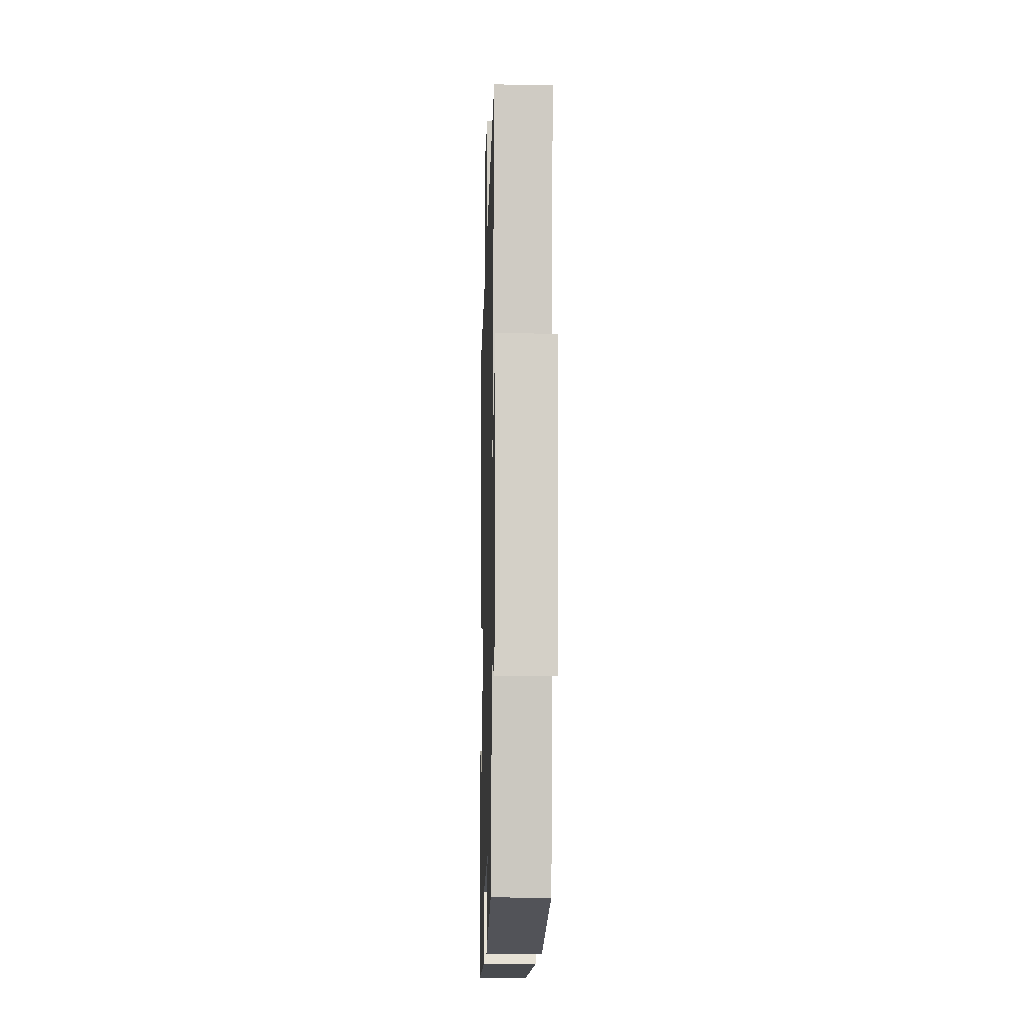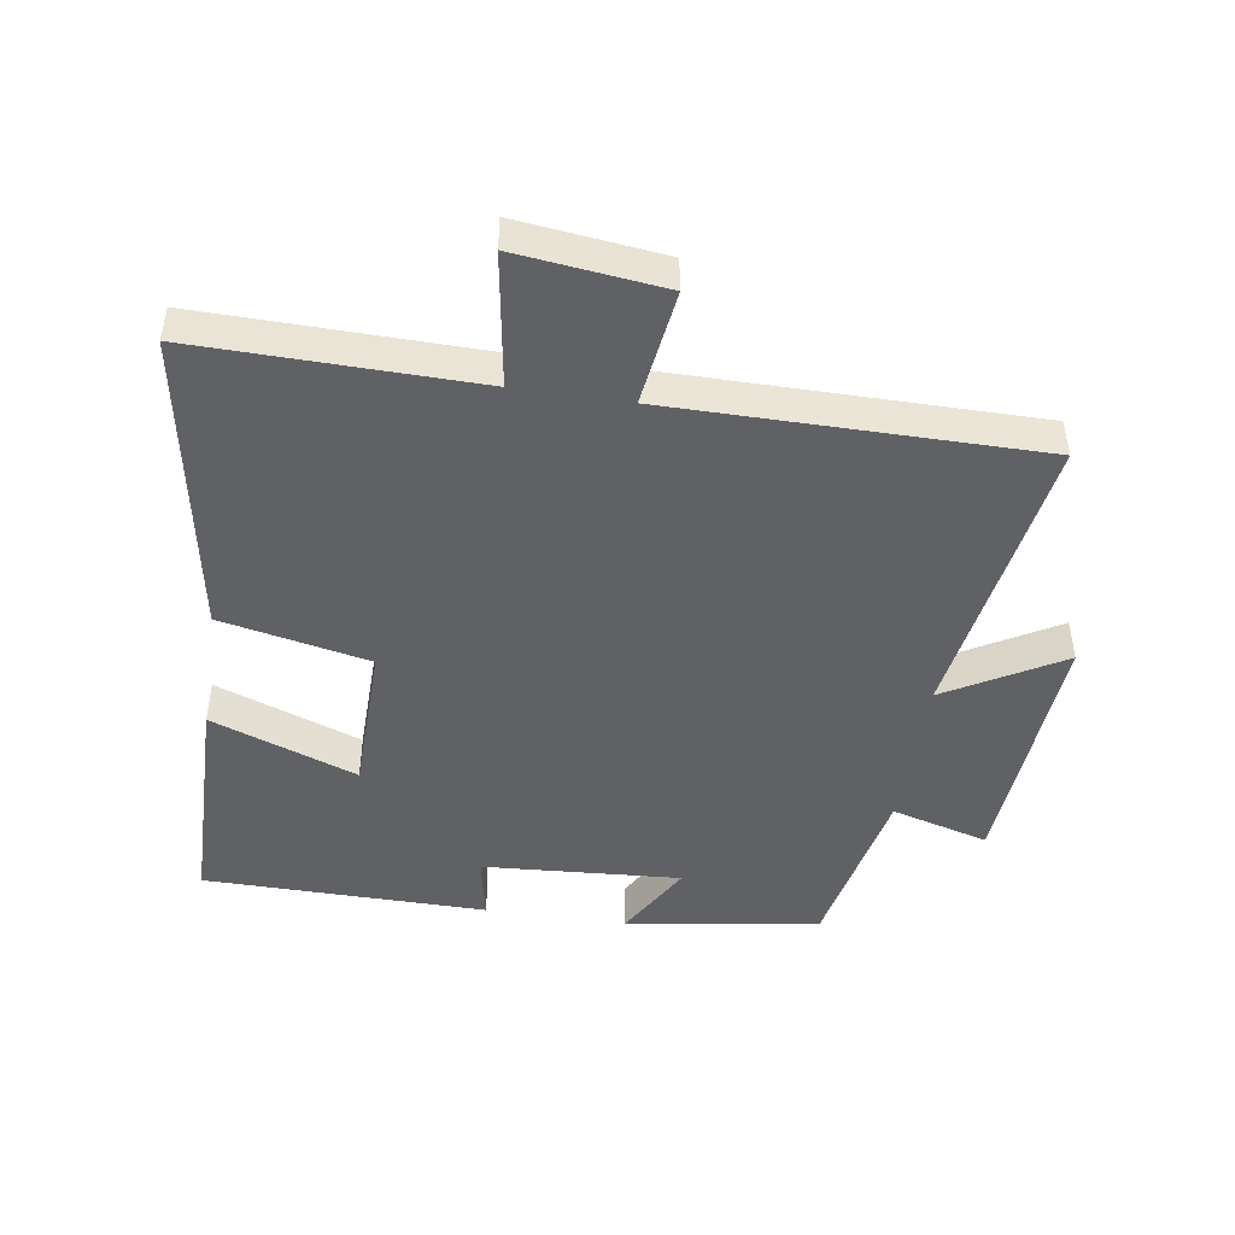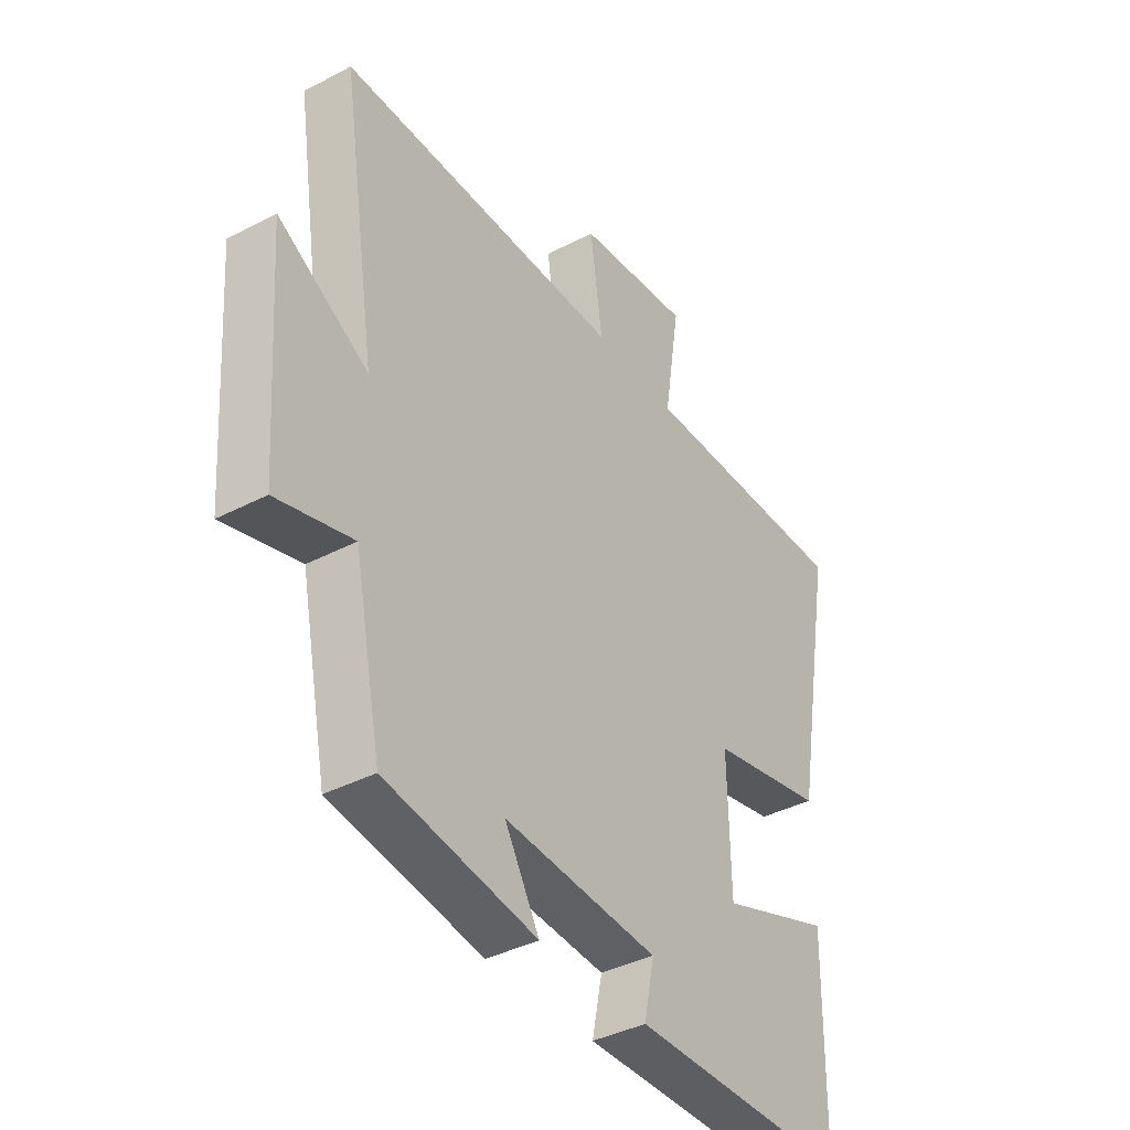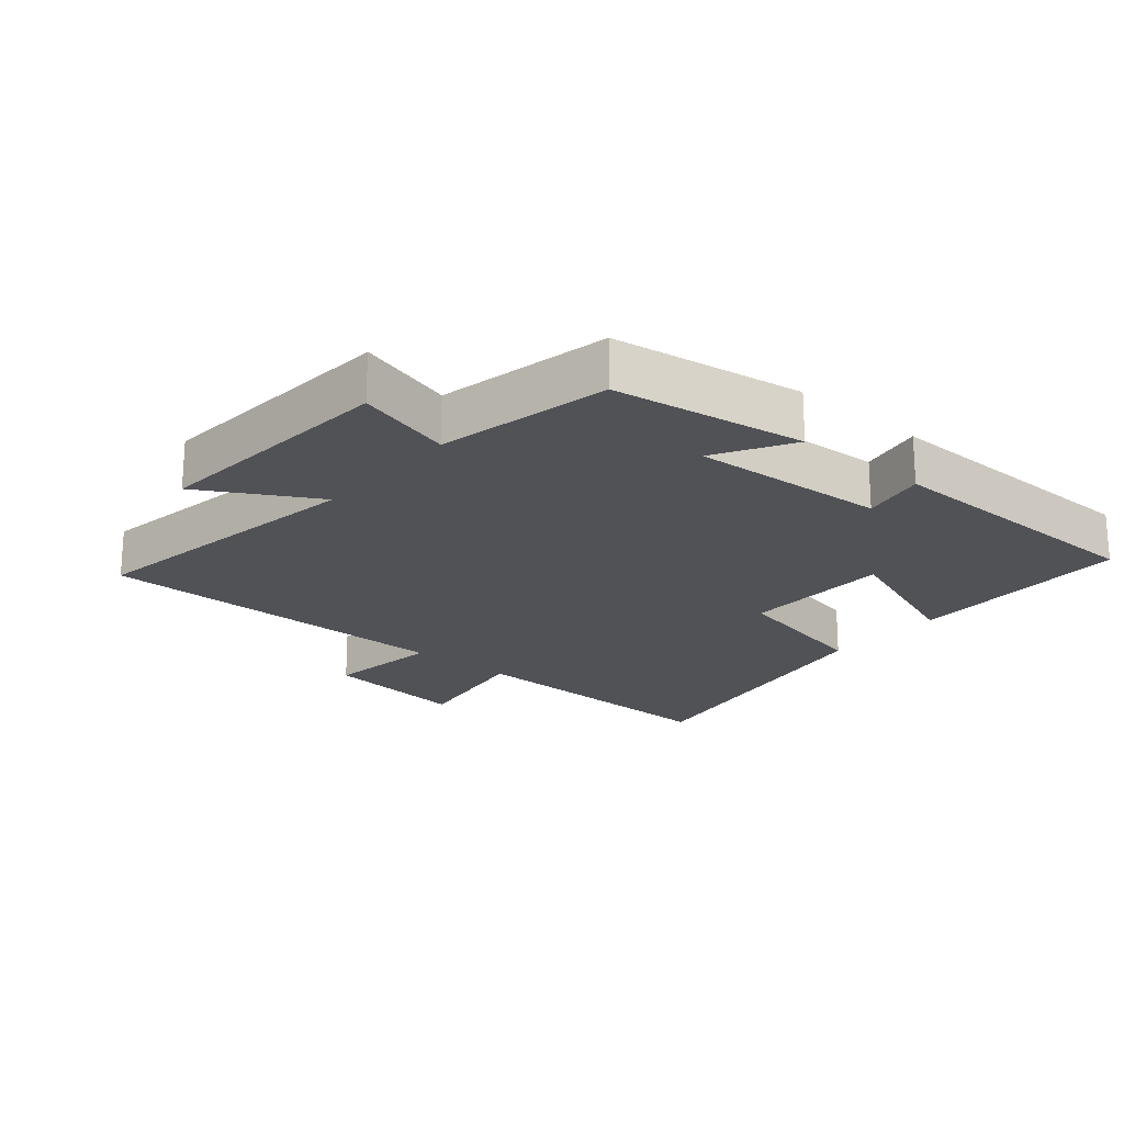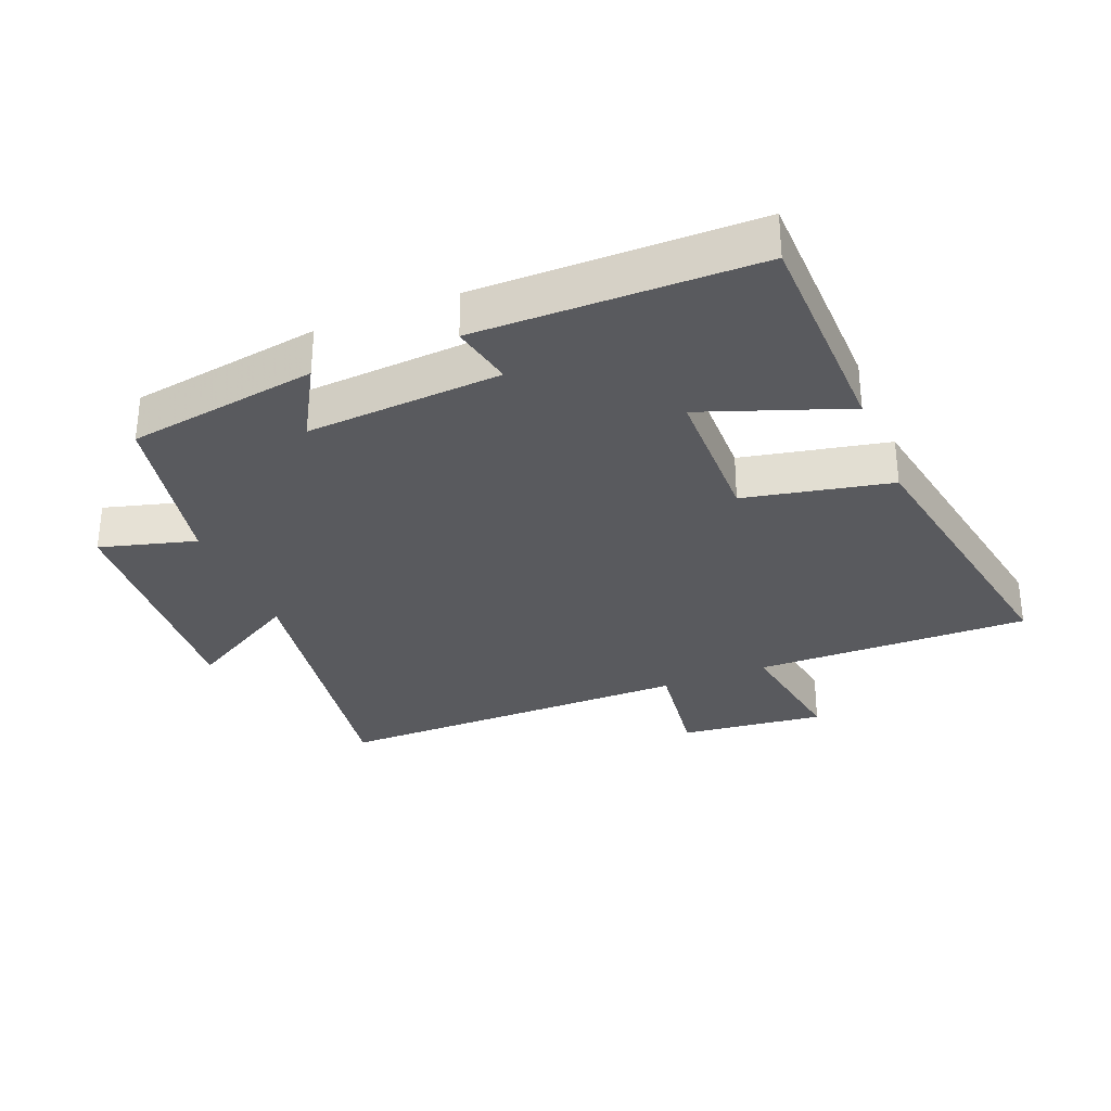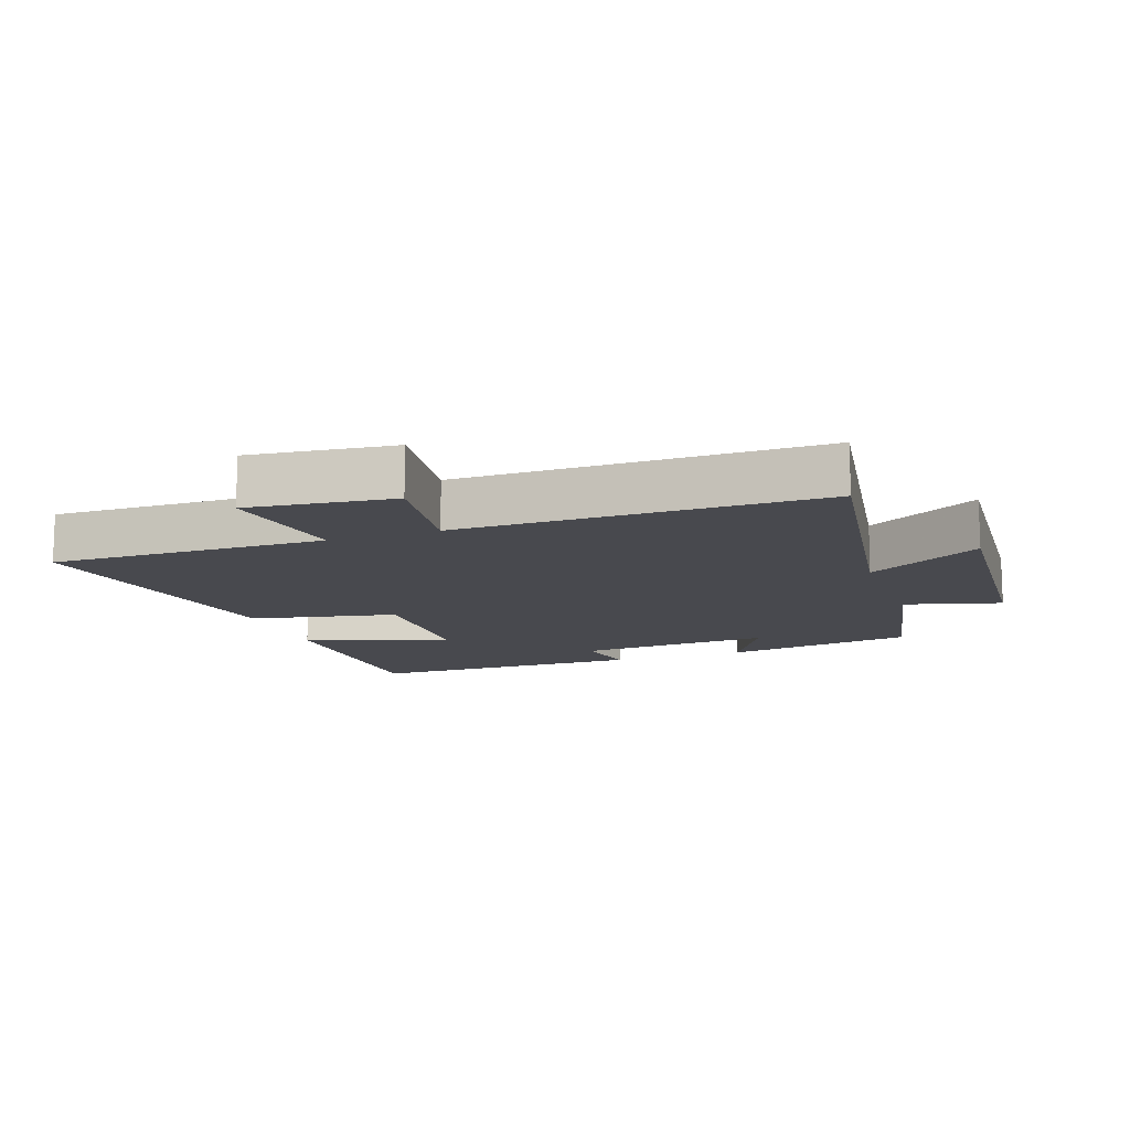
<metadata>
{"format":"obj","ext":"obj","renderer":"f3d","projection":"perspective","resolution":1024,"background":"white","views":[{"elev":-13.7,"azim":88.5,"up":"+Z"},{"elev":-46.9,"azim":-8.7,"up":"+Y"},{"elev":-39.0,"azim":123.2,"up":"+Z"},{"elev":-20.9,"azim":139.5,"up":"+Y"},{"elev":-31.4,"azim":-157.9,"up":"+Y"},{"elev":-12.7,"azim":19.5,"up":"+Y"}]}
</metadata>
<code>
v -0.581 0.07 0.507
v -0.156 0.07 0.5
v -0.188 0.07 0.702
v 0.036 0.07 0.676
v 0.012 0.07 0.5
v 0.57 0.07 0.5
v 0.5 0.07 0.053
v 0.676 0.07 0.154
v 0.648 0.07 -0.23
v 0.5 0.07 -0.189
v 0.446 0.07 -0.454
v 0.151 0.07 -0.5
v 0.219 0.07 -0.382
v -0.083 0.07 -0.402
v -0.063 0.07 -0.5
v -0.494 0.07 -0.496
v -0.5 0.07 -0.149
v -0.278 0.07 -0.23
v -0.274 0.07 0
v -0.5 0.07 0.047
v -0.581 0 0.507
v -0.156 0 0.5
v -0.188 0 0.702
v 0.036 0 0.676
v 0.012 0 0.5
v 0.57 0 0.5
v 0.5 0 0.053
v 0.676 0 0.154
v 0.648 0 -0.23
v 0.5 0 -0.189
v 0.446 0 -0.454
v 0.151 0 -0.5
v 0.219 0 -0.382
v -0.083 0 -0.402
v -0.063 0 -0.5
v -0.494 0 -0.496
v -0.5 0 -0.149
v -0.278 0 -0.23
v -0.274 0 0
v -0.5 0 0.047
f 19 20 1 2
f 18 19 2
f 15 16 17 18
f 14 15 18
f 13 14 18 2
f 10 11 12 13
f 10 13 2 3
f 7 8 9 10
f 5 6 7
f 5 7 10
f 3 4 5
f 3 5 10
f 22 21 40 39
f 22 39 38
f 38 37 36 35
f 38 35 34
f 22 38 34 33
f 33 32 31 30
f 23 22 33 30
f 30 29 28 27
f 27 26 25
f 30 27 25
f 25 24 23
f 30 25 23
f 1 21 22 2
f 2 22 23 3
f 3 23 24 4
f 4 24 25 5
f 5 25 26 6
f 6 26 27 7
f 7 27 28 8
f 8 28 29 9
f 9 29 30 10
f 10 30 31 11
f 11 31 32 12
f 12 32 33 13
f 13 33 34 14
f 14 34 35 15
f 15 35 36 16
f 16 36 37 17
f 17 37 38 18
f 18 38 39 19
f 19 39 40 20
f 20 40 21 1

</code>
